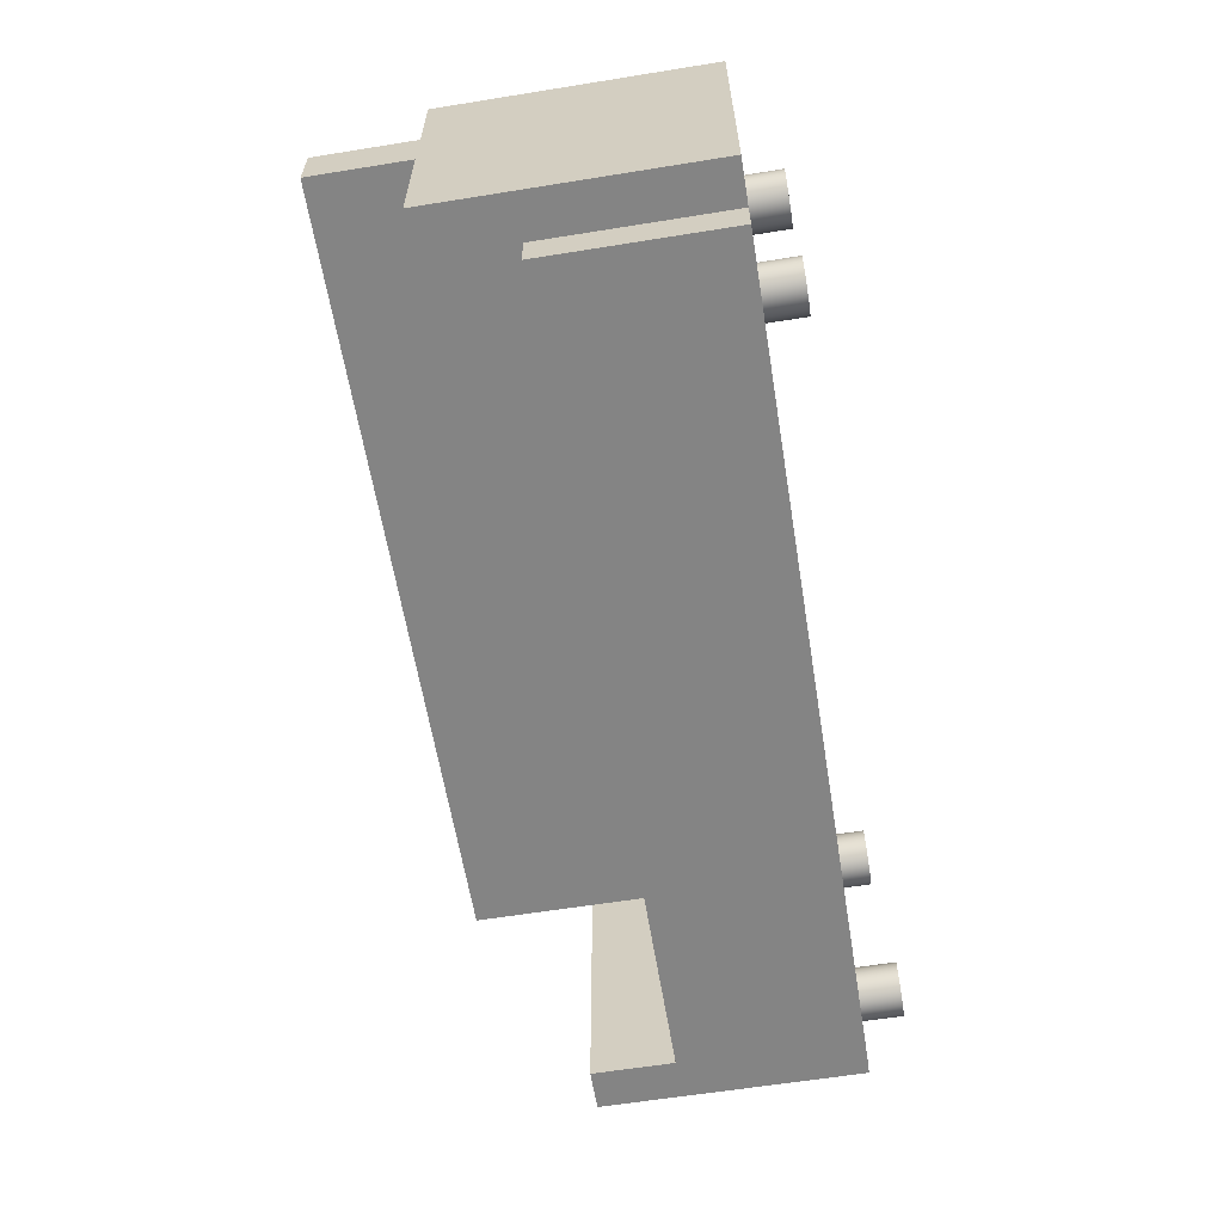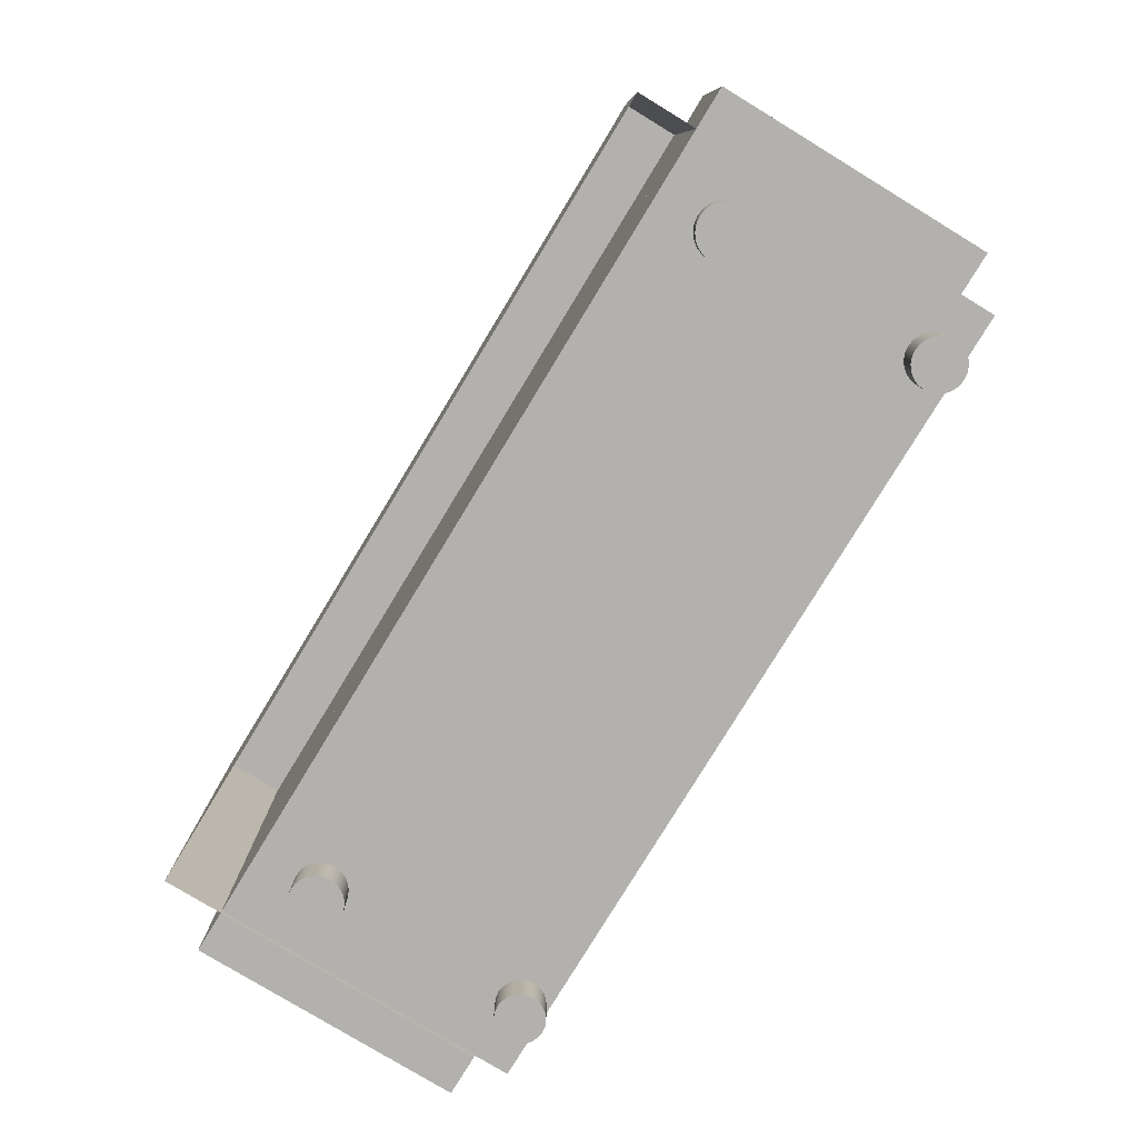
<metadata>
{"format":"obj","ext":"obj","renderer":"f3d","projection":"perspective","resolution":1024,"background":"white","views":[{"elev":-61.4,"azim":-80.7,"up":"+Z"},{"elev":-79.2,"azim":58.7,"up":"+Y"}]}
</metadata>
<code>
v 0.3503 -0.006462 0.07913
v 0.3515 -0.006462 -0.1085
v 0.3528 -0.006462 0.0853
v 0.3507 -0.006462 -0.1024
v 0.3537 -0.006462 0.09192
v 0.3484 -0.006462 -0.09676
v 0.3856 -0.006462 -0.1318
v 0.3462 -0.006462 0.07383
v 0.3507 -0.006462 -0.1145
v 0.3528 -0.006462 0.09854
v 0.3447 -0.006462 -0.09192
v 0.3484 -0.006462 -0.1201
v 0.3856 -0.006462 -0.09906
v 0.3409 -0.006462 0.06977
v 0.3447 -0.006462 -0.125
v 0.3856 -0.006462 0.1547
v 0.3398 -0.006462 -0.0882
v 0.3398 -0.006462 -0.1287
v 0.3503 -0.006462 0.1047
v 0.3347 -0.006462 0.06721
v 0.3342 -0.006462 -0.131
v 0.3462 -0.006462 0.11
v 0.3409 -0.006462 0.1141
v 0.3342 -0.006462 -0.08587
v 0.3281 -0.006462 -0.1318
v 0.3281 -0.006462 0.1175
v -0.3853 -0.006462 0.1547
v 0.3347 -0.006462 0.1166
v 0.3281 -0.006462 0.06634
v 0.3215 -0.006462 0.1166
v 0.3281 -0.006462 -0.08507
v 0.3153 -0.006462 0.1141
v 0.3221 -0.006462 -0.131
v -0.3853 -0.006462 -0.1318
v 0.3215 -0.006462 0.06721
v -0.3482 -0.006462 0.09192
v 0.31 -0.006462 0.11
v 0.3164 -0.006462 -0.1287
v 0.3221 -0.006462 -0.08587
v -0.3474 -0.006462 0.08565
v -0.3474 -0.006462 0.09819
v 0.306 -0.006462 0.1047
v 0.3116 -0.006462 -0.125
v 0.3164 -0.006462 -0.0882
v -0.3464 -0.006462 -0.1085
v -0.3449 -0.006462 0.104
v 0.3034 -0.006462 0.09854
v -0.324 -0.006462 -0.1309
v 0.3153 -0.006462 0.06977
v -0.3456 -0.006462 -0.1142
v -0.3456 -0.006462 -0.1027
v -0.3411 -0.006462 0.109
v 0.3025 -0.006462 0.09192
v 0.3079 -0.006462 -0.1201
v -0.3298 -0.006462 -0.1301
v 0.3116 -0.006462 -0.09192
v -0.3434 -0.006462 -0.1197
v -0.3449 -0.006462 0.07981
v -0.3361 -0.006462 0.1129
v -0.3119 -0.006462 0.1129
v 0.3055 -0.006462 -0.1145
v -0.3352 -0.006462 -0.1279
v 0.31 -0.006462 0.07383
v -0.3398 -0.006462 -0.1243
v -0.3434 -0.006462 -0.09725
v -0.3302 -0.006462 0.1153
v -0.3177 -0.006462 0.1153
v -0.3069 -0.006462 0.109
v 0.3047 -0.006462 -0.1085
v 0.3079 -0.006462 -0.09676
v -0.3411 -0.006462 0.0748
v -0.324 -0.006462 0.1161
v -0.303 -0.006462 0.104
v -0.3182 -0.006462 -0.1301
v 0.306 -0.006462 0.07913
v -0.3398 -0.006462 -0.09261
v -0.3006 -0.006462 0.09819
v 0.3034 -0.006462 0.0853
v 0.3055 -0.006462 -0.1024
v -0.3361 -0.006462 0.07095
v -0.2998 -0.006462 0.09192
v -0.3128 -0.006462 -0.1279
v -0.3352 -0.006462 -0.08905
v -0.3016 -0.006462 -0.1085
v -0.3081 -0.006462 -0.1243
v -0.3302 -0.006462 0.06853
v -0.3023 -0.006462 -0.1142
v -0.3006 -0.006462 0.08565
v -0.3046 -0.006462 -0.1197
v -0.324 -0.006462 -0.08605
v -0.3298 -0.006462 -0.08681
v -0.3182 -0.006462 -0.08681
v -0.324 -0.006462 0.06771
v -0.3128 -0.006462 -0.08905
v -0.3177 -0.006462 0.06853
v -0.303 -0.006462 0.07981
v -0.3119 -0.006462 0.07095
v -0.3081 -0.006462 -0.09261
v -0.3069 -0.006462 0.0748
v -0.3046 -0.006462 -0.09725
v -0.3023 -0.006462 -0.1027
v 0.3503 -0.03439 0.07913
v 0.3515 -0.04266 -0.1085
v 0.3528 -0.03439 0.0853
v 0.3462 -0.03439 0.07383
v 0.3507 -0.04266 -0.1024
v 0.3507 -0.04266 -0.1145
v 0.3537 -0.03439 0.09192
v 0.3528 -0.03439 0.09854
v 0.3462 -0.03439 0.11
v 0.3484 -0.04266 -0.09676
v 0.3503 -0.03439 0.1047
v 0.3409 -0.03439 0.1141
v 0.3484 -0.04266 -0.1201
v 0.3856 0.159 -0.09906
v 0.3409 -0.03439 0.06977
v 0.3447 -0.04266 -0.09192
v 0.3447 -0.04266 -0.125
v 0.3856 0.159 0.1547
v 0.4246 -0.006462 -0.09906
v 0.3856 0.159 -0.1318
v 0.3347 -0.03439 0.06721
v 0.3398 -0.04266 -0.0882
v 0.3856 -0.006462 0.21
v 0.4246 -0.006462 0.1547
v -0.3853 0.159 -0.1318
v 0.3856 0.2394 -0.09906
v 0.4246 0.2394 -0.09906
v 0.3347 -0.03439 0.1166
v 0.3342 -0.04266 -0.08587
v 0.3398 -0.04266 -0.1287
v -0.3853 0.159 0.1547
v 0.3856 0.2394 0.1547
v 0.4246 0.2394 0.1547
v 0.3281 -0.03439 0.06634
v 0.3342 -0.04266 -0.131
v -0.3866 -0.006462 0.1547
v 0.3856 0.3565 0.1547
v 0.3281 -0.03439 0.1175
v 0.3281 -0.04266 -0.08507
v 0.3281 -0.04266 -0.1318
v -0.3853 0.3565 0.1547
v -0.3866 0.2398 0.1547
v 0.3215 -0.03439 0.1166
v 0.3856 0.3565 0.21
v -0.3866 0.3565 0.21
v -0.3866 -0.006462 -0.09891
v -0.4262 -0.006462 0.1547
v 0.3153 -0.03439 0.1141
v 0.3215 -0.03439 0.06721
v 0.3221 -0.04266 -0.08587
v 0.3221 -0.04266 -0.131
v -0.3866 0.3565 0.1547
v -0.3866 -0.006462 0.21
v -0.3866 0.2398 -0.09891
v -0.4262 0.2398 0.1547
v 0.31 -0.03439 0.11
v -0.3482 -0.04099 0.09192
v -0.3474 -0.04099 0.09819
v -0.4262 0.2398 -0.09891
v -0.4262 -0.006462 -0.09891
v 0.3153 -0.03439 0.06977
v 0.3164 -0.04266 -0.1287
v 0.3164 -0.04266 -0.0882
v -0.3474 -0.04099 0.08565
v -0.3449 -0.04099 0.104
v 0.306 -0.03439 0.1047
v 0.31 -0.03439 0.07383
v 0.3116 -0.04266 -0.125
v 0.3116 -0.04266 -0.09192
v -0.3464 -0.03987 -0.1085
v -0.3456 -0.03987 -0.1027
v -0.3411 -0.04099 0.109
v -0.3449 -0.04099 0.07981
v 0.3034 -0.03439 0.09854
v 0.3079 -0.04266 -0.1201
v -0.324 -0.03987 -0.1309
v -0.3456 -0.03987 -0.1142
v -0.3434 -0.03987 -0.09725
v -0.3411 -0.04099 0.0748
v 0.3025 -0.03439 0.09192
v 0.306 -0.03439 0.07913
v 0.3055 -0.04266 -0.1145
v -0.3298 -0.03987 -0.1301
v -0.3182 -0.03987 -0.1301
v -0.3434 -0.03987 -0.1197
v -0.3361 -0.04099 0.1129
v -0.3361 -0.04099 0.07095
v -0.3177 -0.04099 0.1153
v -0.3119 -0.04099 0.1129
v 0.3034 -0.03439 0.0853
v 0.3079 -0.04266 -0.09676
v 0.3055 -0.04266 -0.1024
v 0.3047 -0.04266 -0.1085
v -0.3298 -0.03987 -0.08681
v -0.324 -0.03987 -0.08605
v -0.3352 -0.03987 -0.1279
v -0.3398 -0.03987 -0.1243
v -0.3398 -0.03987 -0.09261
v -0.3302 -0.04099 0.1153
v -0.324 -0.04099 0.1161
v -0.3069 -0.04099 0.109
v -0.303 -0.04099 0.104
v -0.3352 -0.03987 -0.08905
v -0.3128 -0.03987 -0.1279
v -0.3182 -0.03987 -0.08681
v -0.3302 -0.04099 0.06853
v -0.3119 -0.04099 0.07095
v -0.3177 -0.04099 0.06853
v -0.3069 -0.04099 0.0748
v -0.3006 -0.04099 0.09819
v -0.324 -0.04099 0.06771
v -0.303 -0.04099 0.07981
v -0.3006 -0.04099 0.08565
v -0.2998 -0.04099 0.09192
v -0.3081 -0.03987 -0.1243
v -0.3128 -0.03987 -0.08905
v -0.3023 -0.03987 -0.1142
v -0.3081 -0.03987 -0.09261
v -0.3046 -0.03987 -0.1197
v -0.3016 -0.03987 -0.1085
v -0.3023 -0.03987 -0.1027
v -0.3046 -0.03987 -0.09725
g mesh1_mesh1-geometry
f 1 2 3
f 2 1 4
f 2 5 3
f 4 1 6
f 2 7 5
f 6 1 8
f 9 7 2
f 7 10 5
f 6 8 11
f 12 7 9
f 13 10 7
f 11 8 14
f 15 7 12
f 16 10 13
f 11 14 17
f 18 7 15
f 10 16 19
f 17 14 20
f 21 7 18
f 19 16 22
f 22 16 23
f 17 20 24
f 7 21 25
f 26 16 27
f 23 16 28
f 24 20 29
f 28 16 26
f 26 27 30
f 24 29 31
f 30 27 32
f 33 34 25
f 31 29 35
f 34 36 27
f 32 27 37
f 34 33 38
f 31 35 39
f 34 40 36
f 41 27 36
f 37 27 42
f 34 38 43
f 39 35 44
f 34 45 40
f 46 27 41
f 42 27 47
f 34 43 48
f 44 35 49
f 34 50 45
f 51 40 45
f 52 27 46
f 47 27 53
f 48 43 54
f 34 48 55
f 44 49 56
f 34 57 50
f 51 58 40
f 59 27 52
f 53 27 60
f 48 54 61
f 34 55 62
f 56 49 63
f 34 64 57
f 65 58 51
f 66 27 59
f 60 27 67
f 53 60 68
f 48 61 69
f 34 62 64
f 56 63 70
f 65 71 58
f 72 27 66
f 67 27 72
f 53 68 73
f 48 69 74
f 70 63 75
f 76 71 65
f 53 73 77
f 74 78 53
f 74 69 78
f 70 75 79
f 76 80 71
f 53 77 81
f 74 53 82
f 79 78 69
f 79 75 78
f 83 80 76
f 84 53 81
f 82 53 85
f 83 86 80
f 87 53 84
f 84 81 88
f 85 53 89
f 90 86 91
f 92 93 90
f 91 86 83
f 94 95 92
f 89 53 87
f 96 84 88
f 90 93 86
f 92 95 93
f 94 97 95
f 98 99 97
f 100 96 99
f 84 96 101
f 98 97 94
f 100 99 98
f 101 96 100
g mesh1_mesh1-geometry
f 3 2 1
f 4 1 2
f 3 5 2
f 1 102 3
f 6 1 4
f 2 103 4
f 5 7 2
f 3 104 5
f 104 3 102
f 102 1 105
f 8 1 6
f 4 106 6
f 106 4 103
f 103 2 107
f 2 7 9
f 5 10 7
f 108 5 104
f 102 109 104
f 8 105 1
f 105 110 102
f 11 8 6
f 111 6 106
f 103 107 106
f 9 107 2
f 9 7 12
f 7 10 13
f 5 108 10
f 108 104 109
f 112 109 102
f 8 14 105
f 110 112 102
f 113 110 105
f 14 8 11
f 6 111 11
f 111 106 114
f 114 106 107
f 107 9 114
f 12 7 15
f 12 114 9
f 13 10 16
f 13 115 7
f 109 10 108
f 112 19 109
f 116 105 14
f 110 22 112
f 110 113 22
f 116 113 105
f 17 14 11
f 117 11 111
f 117 111 114
f 15 7 18
f 15 118 12
f 114 12 118
f 19 16 10
f 13 119 16
f 16 119 13
f 13 16 120
f 121 7 115
f 119 13 115
f 115 13 119
f 13 120 115
f 10 109 19
f 19 112 22
f 14 20 116
f 23 22 113
f 122 113 116
f 20 14 17
f 17 11 123
f 117 123 11
f 118 117 114
f 18 7 21
f 15 18 118
f 22 16 19
f 119 27 16
f 16 27 119
f 124 119 16
f 16 119 125
f 125 120 16
f 7 121 25
f 121 115 126
f 119 126 115
f 115 127 119
f 128 115 120
f 122 116 20
f 23 16 22
f 113 129 23
f 129 113 122
f 24 20 17
f 123 130 17
f 123 117 118
f 25 21 7
f 18 21 131
f 131 118 18
f 27 119 132
f 132 119 27
f 27 16 26
f 119 124 133
f 134 125 119
f 125 134 120
f 126 25 121
f 132 126 119
f 133 119 127
f 127 115 128
f 128 120 134
f 20 29 122
f 28 16 23
f 28 23 129
f 135 129 122
f 29 20 24
f 24 17 130
f 130 123 136
f 131 123 118
f 21 25 136
f 136 131 21
f 133 132 119
f 132 27 126
f 132 137 27
f 27 137 132
f 26 16 28
f 30 27 26
f 133 124 138
f 133 134 119
f 34 25 126
f 133 127 134
f 128 134 127
f 135 122 29
f 129 139 28
f 139 129 135
f 31 29 24
f 130 140 24
f 136 123 131
f 141 130 136
f 141 136 25
f 132 133 142
f 34 126 27
f 137 132 143
f 143 132 137
f 26 28 139
f 32 27 30
f 30 26 144
f 138 124 145
f 142 133 138
f 25 34 33
f 29 35 135
f 144 139 135
f 35 29 31
f 31 24 140
f 140 130 141
f 25 33 141
f 143 132 142
f 142 132 143
f 27 36 34
f 143 146 137
f 137 143 147
f 137 148 143
f 139 144 26
f 37 27 32
f 32 30 149
f 144 149 30
f 146 138 145
f 138 146 142
f 38 33 34
f 150 135 35
f 150 144 135
f 39 35 31
f 140 151 31
f 151 140 141
f 152 141 33
f 143 142 153
f 153 142 143
f 36 40 34
f 36 27 41
f 146 143 153
f 137 146 154
f 155 147 143
f 137 147 148
f 156 143 148
f 42 27 37
f 37 32 157
f 149 157 32
f 149 144 150
f 142 146 153
f 33 38 152
f 43 38 34
f 35 49 150
f 44 35 39
f 39 31 151
f 152 151 141
f 40 45 34
f 36 158 40
f 41 27 46
f 41 159 36
f 155 160 147
f 155 143 160
f 161 148 147
f 156 160 143
f 156 148 160
f 47 27 42
f 37 157 42
f 157 149 162
f 162 149 150
f 163 152 38
f 38 43 163
f 48 43 34
f 162 150 49
f 49 35 44
f 44 39 164
f 151 164 39
f 163 151 152
f 45 50 34
f 45 40 51
f 165 40 158
f 158 36 159
f 46 27 52
f 46 166 41
f 159 41 166
f 161 147 160
f 161 160 148
f 53 27 47
f 42 167 47
f 167 42 157
f 168 157 162
f 169 163 43
f 54 43 48
f 55 48 34
f 49 63 162
f 56 49 44
f 164 170 44
f 164 151 163
f 50 57 34
f 45 171 50
f 40 58 51
f 51 172 45
f 40 165 58
f 158 159 165
f 52 27 59
f 52 173 46
f 166 46 173
f 159 166 174
f 60 27 53
f 47 175 53
f 175 47 167
f 167 157 168
f 168 162 63
f 169 164 163
f 169 43 176
f 54 176 43
f 61 54 48
f 48 55 177
f 62 55 34
f 63 49 56
f 56 44 170
f 170 164 169
f 57 64 34
f 50 178 57
f 178 50 171
f 171 45 172
f 51 58 65
f 172 51 179
f 174 58 165
f 165 159 174
f 59 27 66
f 52 59 173
f 166 173 180
f 174 166 180
f 67 27 60
f 68 60 53
f 181 53 175
f 175 167 182
f 182 167 168
f 168 63 182
f 176 170 169
f 176 54 183
f 61 183 54
f 69 61 48
f 184 177 55
f 177 185 48
f 55 62 184
f 64 62 34
f 70 63 56
f 56 170 70
f 57 186 64
f 186 57 178
f 171 172 178
f 58 71 65
f 65 179 51
f 172 179 186
f 58 174 71
f 66 27 72
f 59 66 187
f 187 173 59
f 180 173 188
f 180 71 174
f 72 27 67
f 67 60 189
f 60 68 190
f 73 68 53
f 53 181 78
f 181 175 191
f 191 175 182
f 75 182 63
f 192 170 176
f 183 193 176
f 183 61 194
f 69 194 61
f 74 69 48
f 184 195 177
f 74 48 185
f 177 196 185
f 197 184 62
f 62 64 197
f 75 63 70
f 192 70 170
f 198 64 186
f 178 172 186
f 65 71 76
f 179 65 199
f 186 179 198
f 66 72 200
f 200 187 66
f 173 187 188
f 180 188 71
f 72 67 201
f 190 189 60
f 189 201 67
f 202 190 68
f 73 203 68
f 77 73 53
f 191 78 181
f 53 78 74
f 182 75 191
f 193 192 176
f 194 193 183
f 194 69 193
f 78 69 74
f 195 196 177
f 204 195 184
f 185 205 74
f 196 206 185
f 197 204 184
f 198 197 64
f 79 75 70
f 70 192 79
f 71 80 76
f 76 199 65
f 179 199 198
f 201 200 72
f 187 200 207
f 188 187 207
f 80 71 188
f 189 190 208
f 201 189 209
f 190 202 210
f 202 68 203
f 203 73 211
f 77 211 73
f 81 77 53
f 78 191 75
f 82 53 74
f 193 79 192
f 79 193 69
f 69 78 79
f 196 195 90
f 195 204 91
f 82 74 205
f 185 206 205
f 206 196 92
f 199 204 197
f 198 199 197
f 78 75 79
f 76 80 83
f 76 83 199
f 200 201 212
f 207 200 212
f 188 207 80
f 208 190 210
f 209 189 208
f 212 201 209
f 210 202 213
f 202 203 213
f 203 211 214
f 211 77 215
f 81 215 77
f 81 53 84
f 85 53 82
f 91 90 195
f 90 92 196
f 83 91 204
f 205 216 82
f 206 217 205
f 92 94 206
f 204 199 83
f 80 86 83
f 207 212 86
f 86 80 207
f 208 210 97
f 209 208 95
f 212 209 93
f 213 96 210
f 213 203 214
f 215 214 211
f 215 81 214
f 84 53 87
f 88 81 84
f 89 53 85
f 85 82 216
f 91 86 90
f 90 93 92
f 83 86 91
f 205 217 216
f 217 206 94
f 92 95 94
f 93 86 212
f 99 97 210
f 97 95 208
f 95 93 209
f 99 210 96
f 96 213 88
f 214 88 213
f 88 214 81
f 87 53 89
f 87 218 84
f 88 84 96
f 85 216 89
f 86 93 90
f 93 95 92
f 217 219 216
f 94 98 217
f 95 97 94
f 97 99 98
f 99 96 100
f 89 220 87
f 221 84 218
f 218 87 220
f 101 96 84
f 220 89 216
f 216 219 220
f 219 217 98
f 94 97 98
f 98 99 100
f 100 96 101
f 84 221 101
f 221 218 222
f 220 223 218
f 219 223 220
f 219 98 223
f 100 223 98
f 101 222 100
f 222 101 221
f 223 222 218
f 223 100 222
g mesh1_mesh1-geometry
f 3 102 1
f 4 103 2
f 5 104 3
f 102 3 104
f 105 1 102
f 6 106 4
f 103 4 106
f 107 2 103
f 104 5 108
f 104 109 102
f 1 105 8
f 102 110 105
f 106 6 111
f 106 107 103
f 2 107 9
f 10 108 5
f 109 104 108
f 102 109 112
f 105 14 8
f 102 112 110
f 105 110 113
f 11 111 6
f 114 106 111
f 107 106 114
f 114 9 107
f 9 114 12
f 108 10 109
f 109 19 112
f 14 105 116
f 112 22 110
f 22 113 110
f 105 113 116
f 111 11 117
f 114 111 117
f 12 118 15
f 118 12 114
f 19 109 10
f 22 112 19
f 116 20 14
f 113 22 23
f 116 113 122
f 123 11 17
f 11 123 117
f 114 117 118
f 118 18 15
f 20 116 122
f 23 129 113
f 122 113 129
f 17 130 123
f 118 117 123
f 131 21 18
f 18 118 131
f 122 29 20
f 129 23 28
f 122 129 135
f 130 17 24
f 136 123 130
f 118 123 131
f 136 25 21
f 21 131 136
f 29 122 135
f 28 139 129
f 135 129 139
f 24 140 130
f 131 123 136
f 136 130 141
f 25 136 141
f 139 28 26
f 144 26 30
f 135 35 29
f 135 139 144
f 140 24 31
f 141 130 140
f 141 33 25
f 26 144 139
f 149 30 32
f 30 149 144
f 35 135 150
f 135 144 150
f 31 151 140
f 141 140 151
f 33 141 152
f 157 32 37
f 32 157 149
f 150 144 149
f 152 38 33
f 150 49 35
f 151 31 39
f 141 151 152
f 40 158 36
f 36 159 41
f 42 157 37
f 162 149 157
f 150 149 162
f 38 152 163
f 163 43 38
f 49 150 162
f 164 39 44
f 39 164 151
f 152 151 163
f 158 40 165
f 159 36 158
f 41 166 46
f 166 41 159
f 47 167 42
f 157 42 167
f 162 157 168
f 43 163 169
f 162 63 49
f 44 170 164
f 163 151 164
f 50 171 45
f 45 172 51
f 58 165 40
f 165 159 158
f 46 173 52
f 173 46 166
f 174 166 159
f 53 175 47
f 167 47 175
f 168 157 167
f 63 162 168
f 163 164 169
f 176 43 169
f 43 176 54
f 177 55 48
f 170 44 56
f 169 164 170
f 57 178 50
f 171 50 178
f 172 45 171
f 179 51 172
f 165 58 174
f 174 159 165
f 173 59 52
f 180 173 166
f 180 166 174
f 175 53 181
f 182 167 175
f 168 167 182
f 182 63 168
f 169 170 176
f 183 54 176
f 54 183 61
f 55 177 184
f 48 185 177
f 184 62 55
f 70 170 56
f 64 186 57
f 178 57 186
f 178 172 171
f 51 179 65
f 186 179 172
f 71 174 58
f 187 66 59
f 59 173 187
f 188 173 180
f 174 71 180
f 189 60 67
f 190 68 60
f 78 181 53
f 191 175 181
f 182 175 191
f 63 182 75
f 176 170 192
f 176 193 183
f 194 61 183
f 61 194 69
f 177 195 184
f 185 48 74
f 185 196 177
f 62 184 197
f 197 64 62
f 170 70 192
f 186 64 198
f 186 172 178
f 199 65 179
f 198 179 186
f 200 72 66
f 66 187 200
f 188 187 173
f 71 188 180
f 201 67 72
f 60 189 190
f 67 201 189
f 68 190 202
f 68 203 73
f 181 78 191
f 191 75 182
f 176 192 193
f 183 193 194
f 193 69 194
f 177 196 195
f 184 195 204
f 74 205 185
f 185 206 196
f 184 204 197
f 64 197 198
f 79 192 70
f 65 199 76
f 198 199 179
f 72 200 201
f 207 200 187
f 207 187 188
f 188 71 80
f 208 190 189
f 209 189 201
f 210 202 190
f 203 68 202
f 211 73 203
f 73 211 77
f 75 191 78
f 192 79 193
f 69 193 79
f 90 195 196
f 91 204 195
f 205 74 82
f 205 206 185
f 92 196 206
f 197 204 199
f 197 199 198
f 199 83 76
f 212 201 200
f 212 200 207
f 80 207 188
f 210 190 208
f 208 189 209
f 209 201 212
f 213 202 210
f 213 203 202
f 214 211 203
f 215 77 211
f 77 215 81
f 195 90 91
f 196 92 90
f 204 91 83
f 82 216 205
f 205 217 206
f 206 94 92
f 83 199 204
f 86 212 207
f 207 80 86
f 97 210 208
f 95 208 209
f 93 209 212
f 210 96 213
f 214 203 213
f 211 214 215
f 214 81 215
f 216 82 85
f 216 217 205
f 94 206 217
f 212 86 93
f 210 97 99
f 208 95 97
f 209 93 95
f 96 210 99
f 88 213 96
f 213 88 214
f 81 214 88
f 84 218 87
f 89 216 85
f 216 219 217
f 217 98 94
f 87 220 89
f 218 84 221
f 220 87 218
f 216 89 220
f 220 219 216
f 98 217 219
f 101 221 84
f 222 218 221
f 218 223 220
f 220 223 219
f 223 98 219
f 98 223 100
f 100 222 101
f 221 101 222
f 218 222 223
f 222 100 223
g mesh1_mesh1-geometry
f 7 115 13
f 115 7 121
f 16 119 124
f 125 119 16
f 133 124 119
f 119 125 134
f 120 134 125
f 134 120 128
f 126 27 132
f 138 124 133
f 119 134 133
f 27 126 34
f 145 124 138
f 137 146 143
f 143 148 137
f 145 146 124
f 153 143 146
f 154 146 137
f 148 143 156
f 154 124 146
f 160 148 156
f 148 160 161
g mesh1_mesh1-geometry
f 120 16 13
f 16 120 125
f 124 146 145
f 148 147 137
f 146 124 154
f 147 148 161
g mesh1_mesh1-geometry
f 115 120 13
f 120 115 128
f 128 115 127
f 147 160 155
f 160 147 161
g mesh1_mesh1-geometry
f 25 121 7
f 121 25 126
f 126 25 34
g mesh1_mesh1-geometry
f 126 115 121
f 115 126 119
f 119 127 115
f 119 126 132
f 127 119 133
f 119 132 133
f 142 133 132
f 138 133 142
f 147 143 137
f 143 147 155
g mesh1_mesh1-geometry
f 134 127 133
f 127 134 128
f 145 138 146
f 142 146 138
f 153 146 142
f 160 143 155
f 143 160 156
g mesh2_mesh2-geometry
l 142 153
l 132 142

</code>
